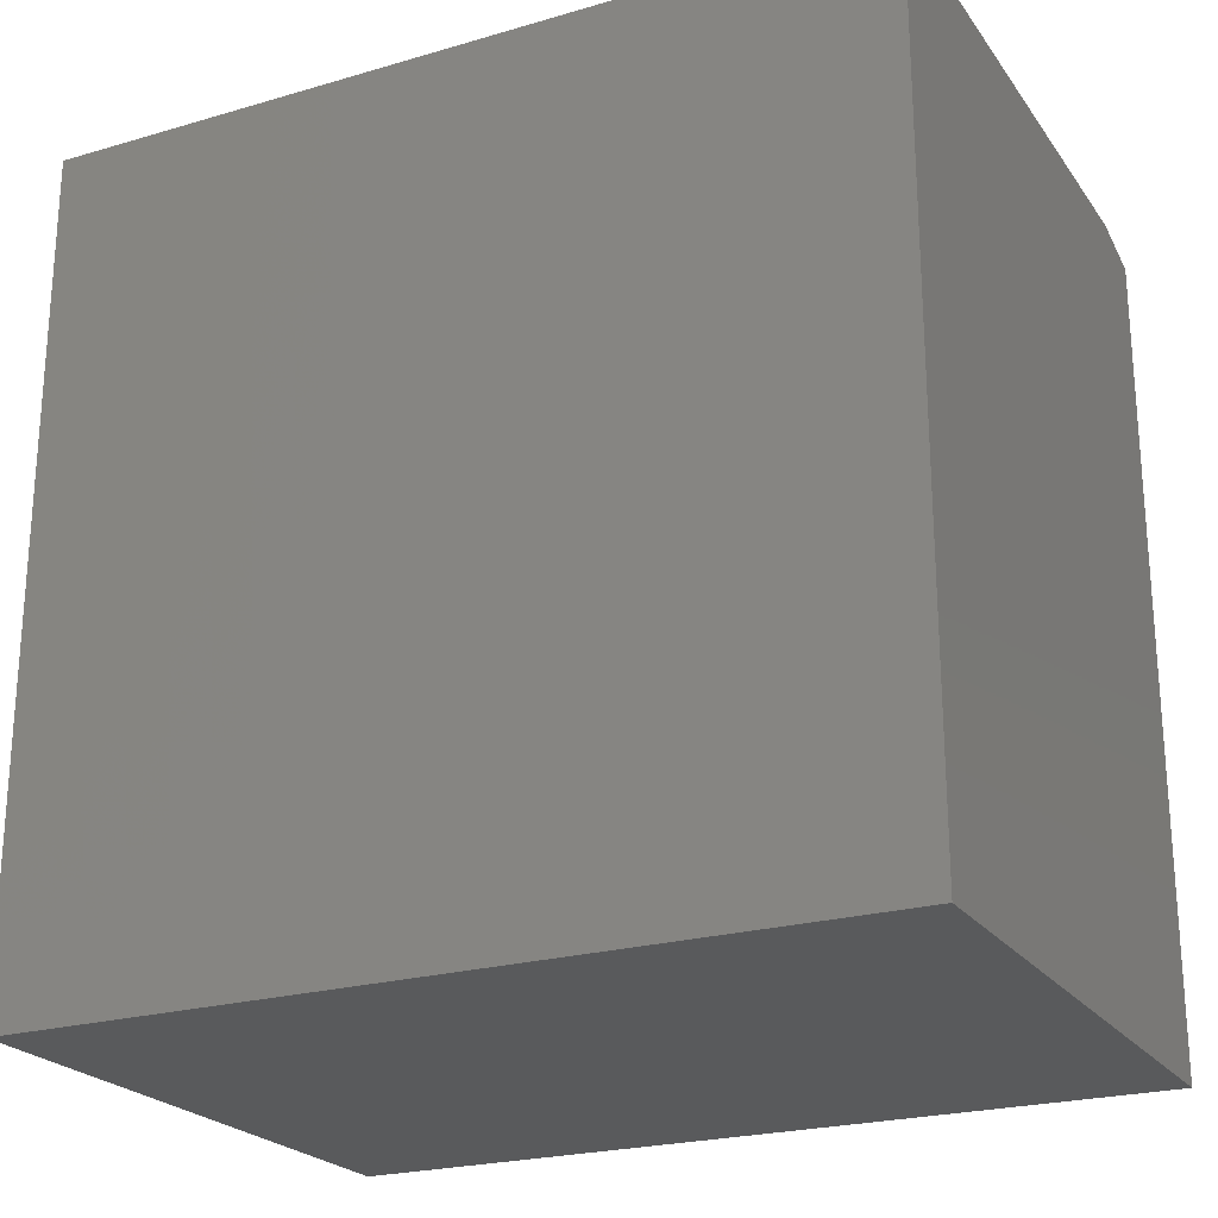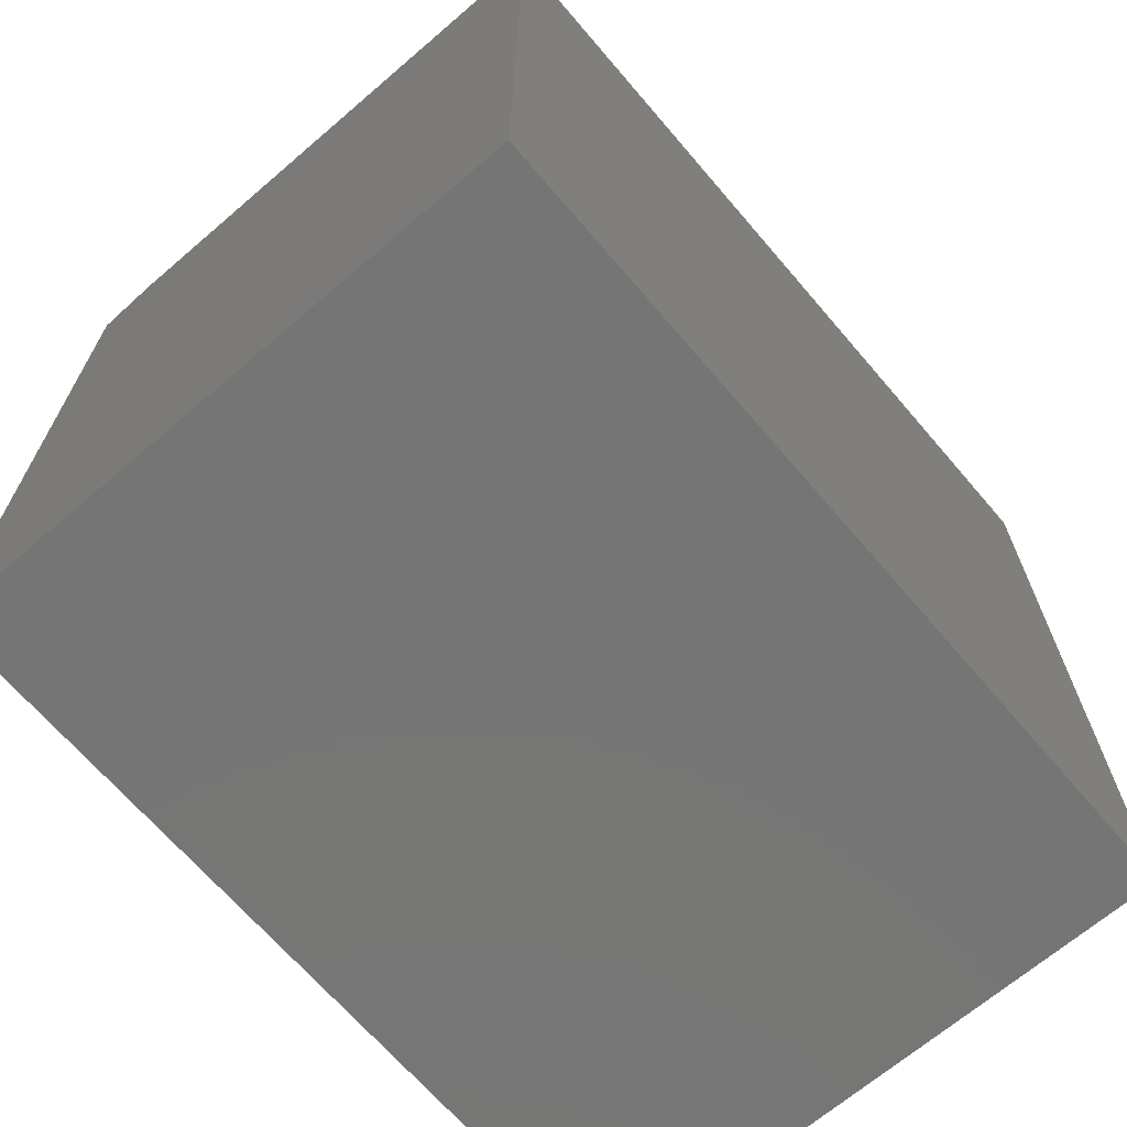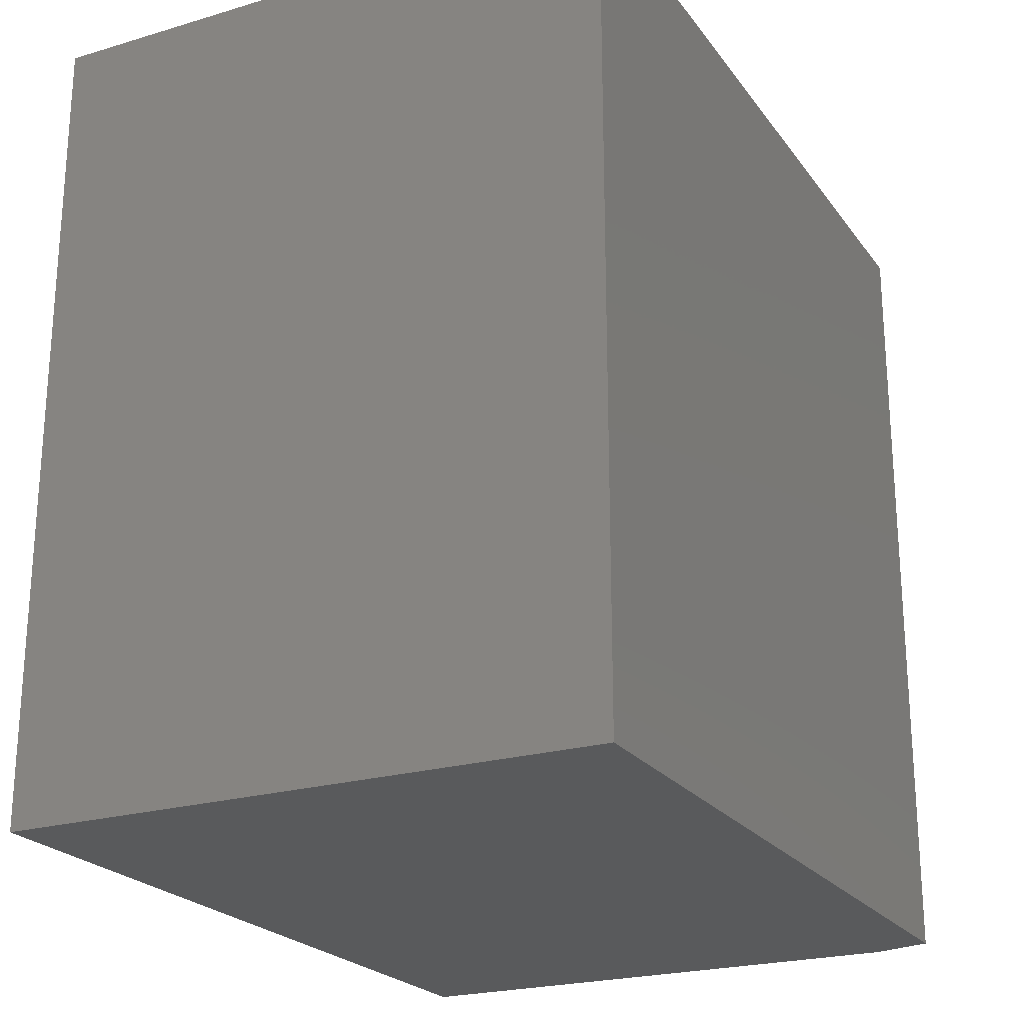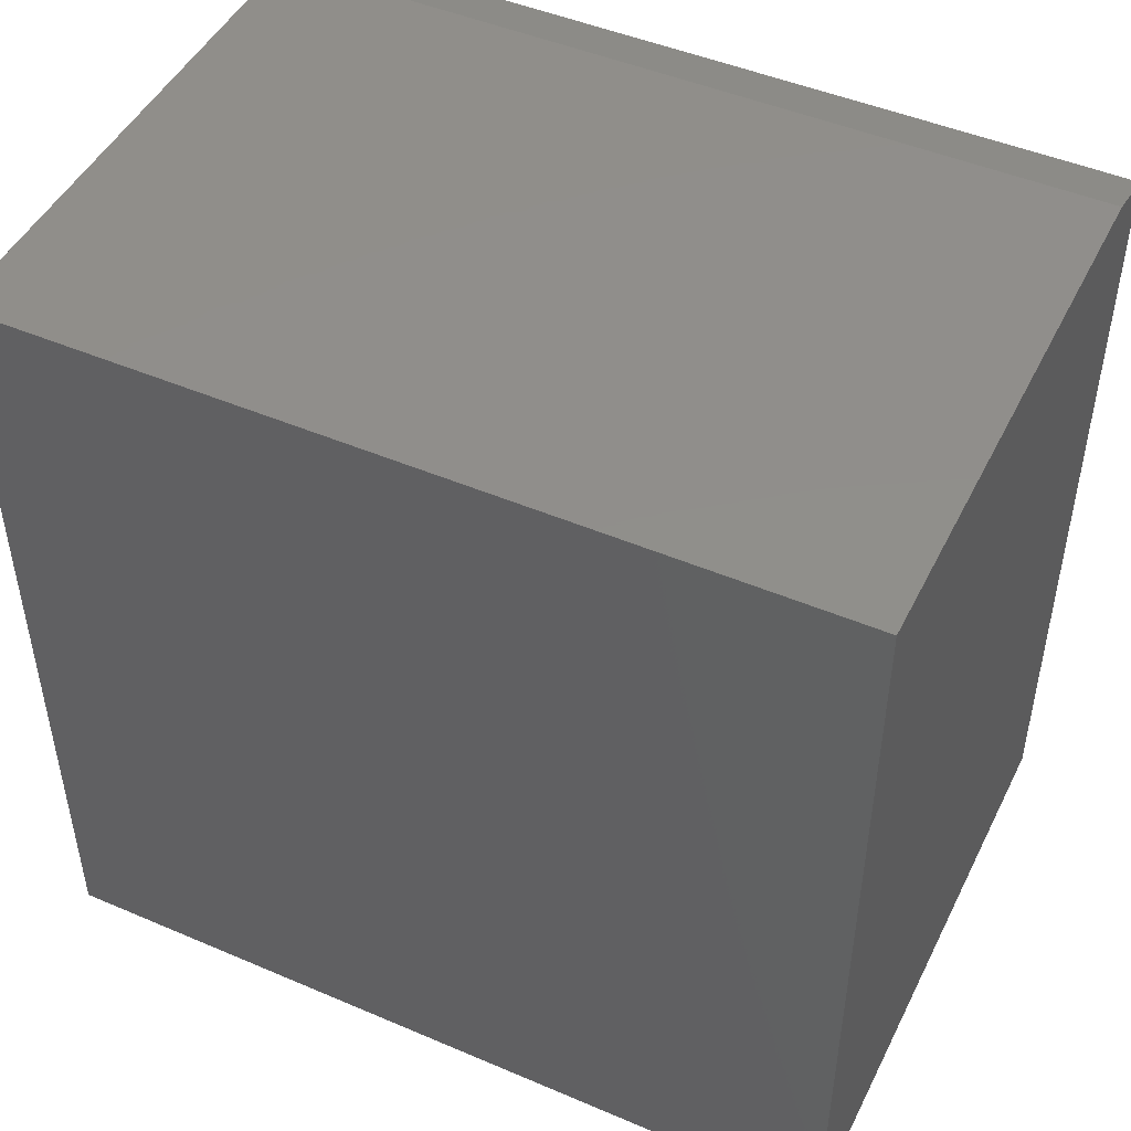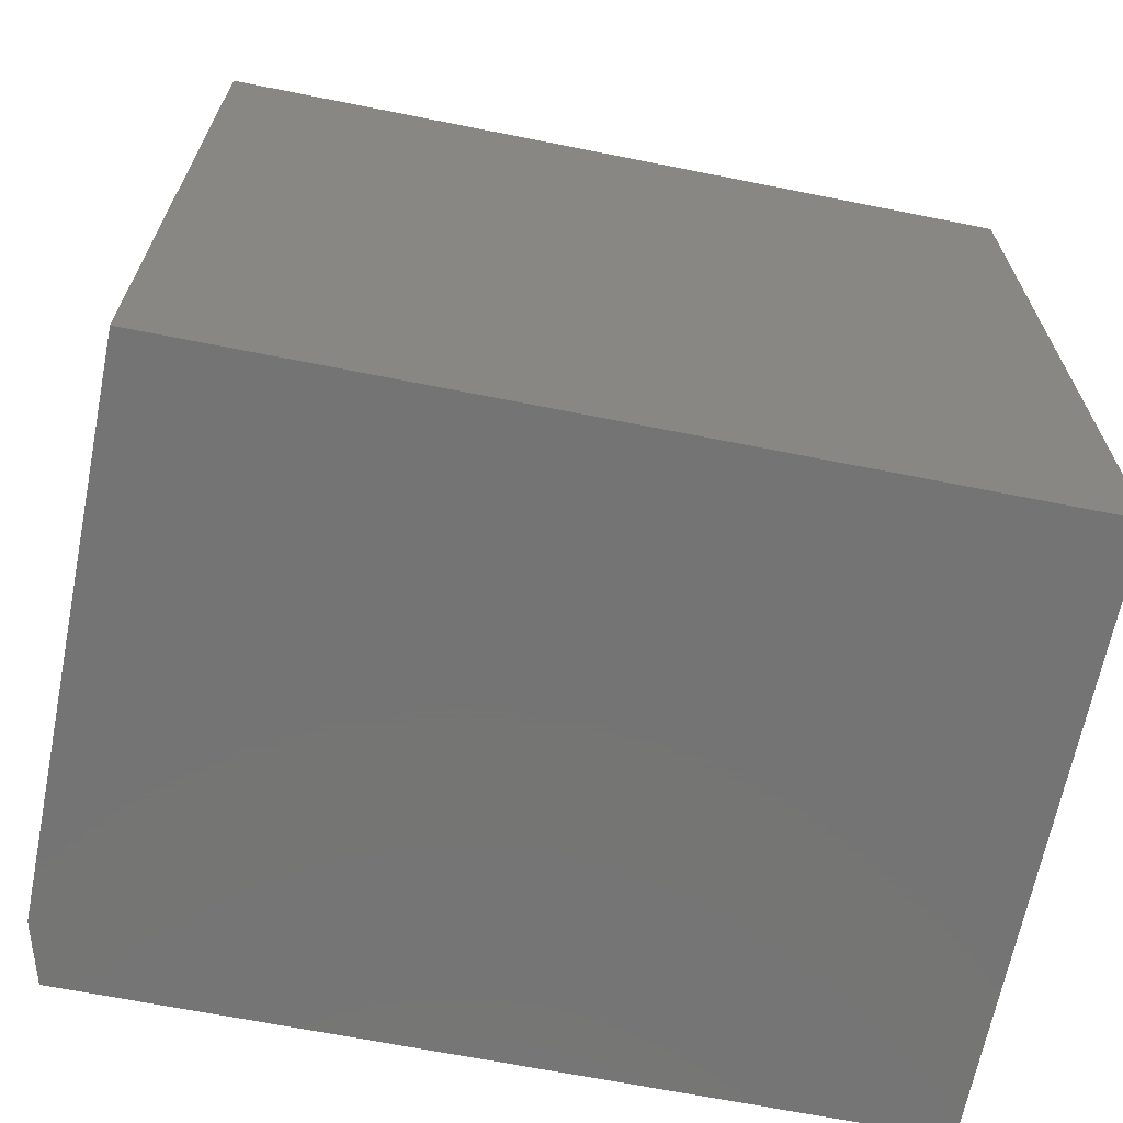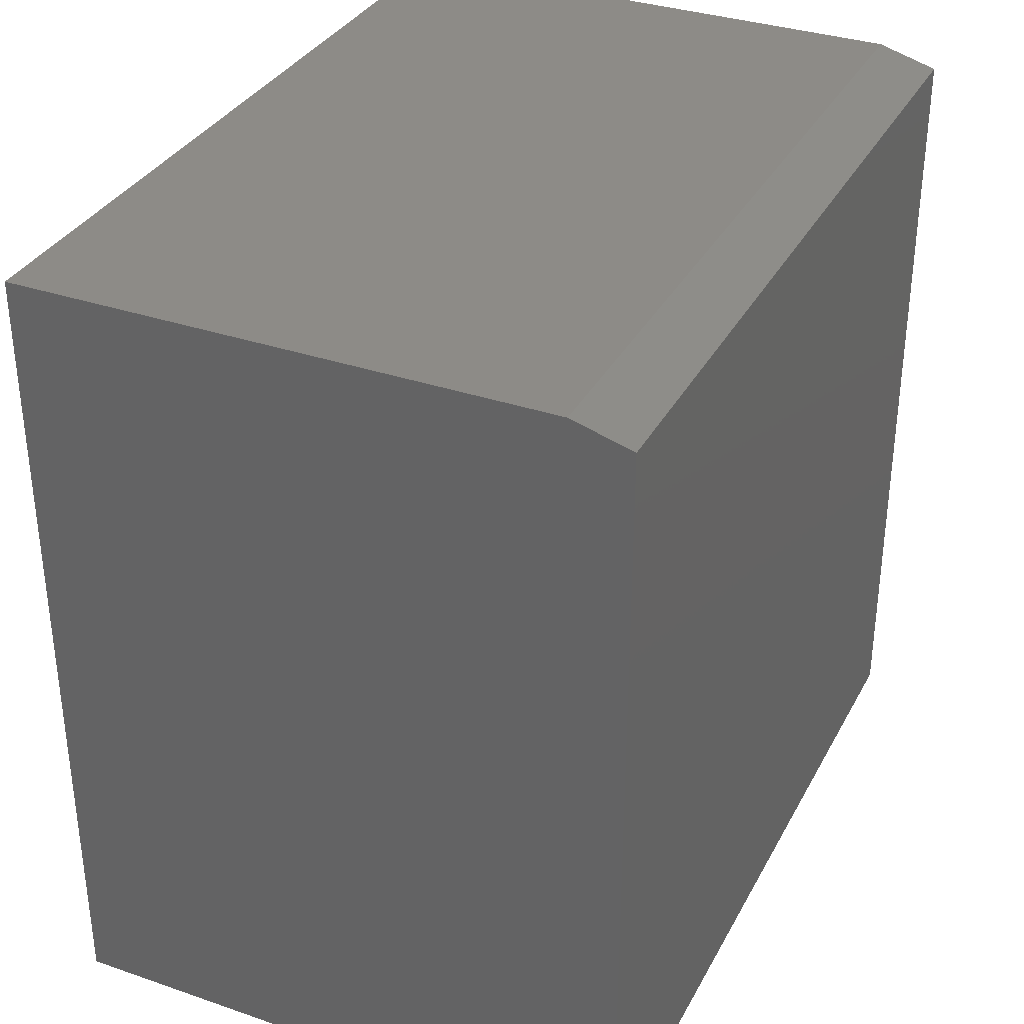
<metadata>
{"format":"stl","ext":"stl","renderer":"f3d","projection":"perspective","resolution":1024,"background":"white","views":[{"elev":-23.1,"azim":-63.6,"up":"+Y"},{"elev":-67.9,"azim":-139.4,"up":"+Y"},{"elev":-22.9,"azim":26.8,"up":"+Z"},{"elev":47.4,"azim":-64.3,"up":"+Y"},{"elev":-66.7,"azim":-101.3,"up":"+Z"},{"elev":34.1,"azim":24.8,"up":"+Y"}]}
</metadata>
<code>
# stl→obj: 10 verts, 16 faces
v -0.2656 0 -0.375
v -0.2656 4.163e-17 0.375
v 0.2244 2.72e-17 -0.375
v 0.2244 6.884e-17 0.375
v -0.2656 -0.75 0.375
v 0.2791 -0.75 0.375
v 0.2791 -0.01562 0.375
v 0.2791 -0.01562 -0.375
v 0.2791 -0.75 -0.375
v -0.2656 -0.75 -0.375
f 1 2 3
f 3 2 4
f 5 6 2
f 2 6 7
f 2 7 4
f 8 7 9
f 9 7 6
f 9 10 8
f 8 10 1
f 8 1 3
f 8 3 7
f 7 3 4
f 10 9 5
f 5 9 6
f 2 1 5
f 5 1 10

</code>
